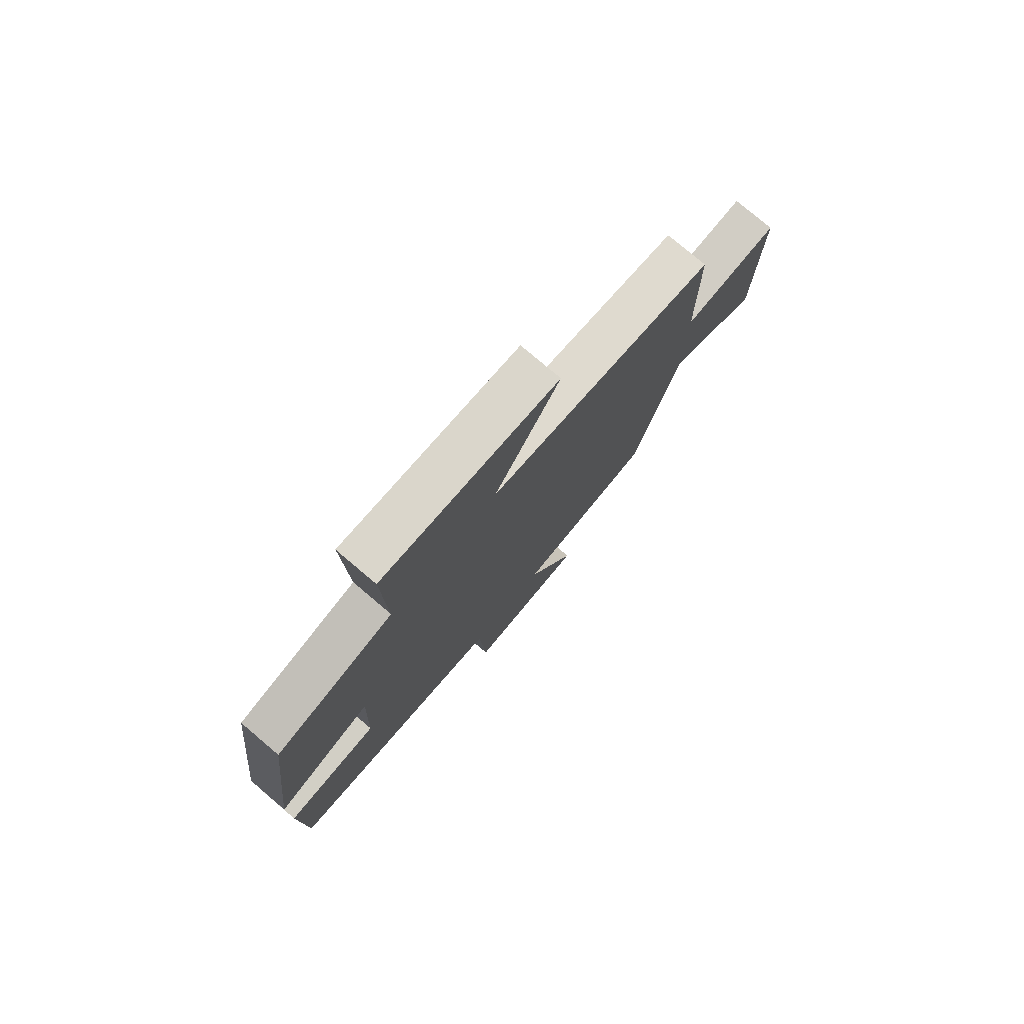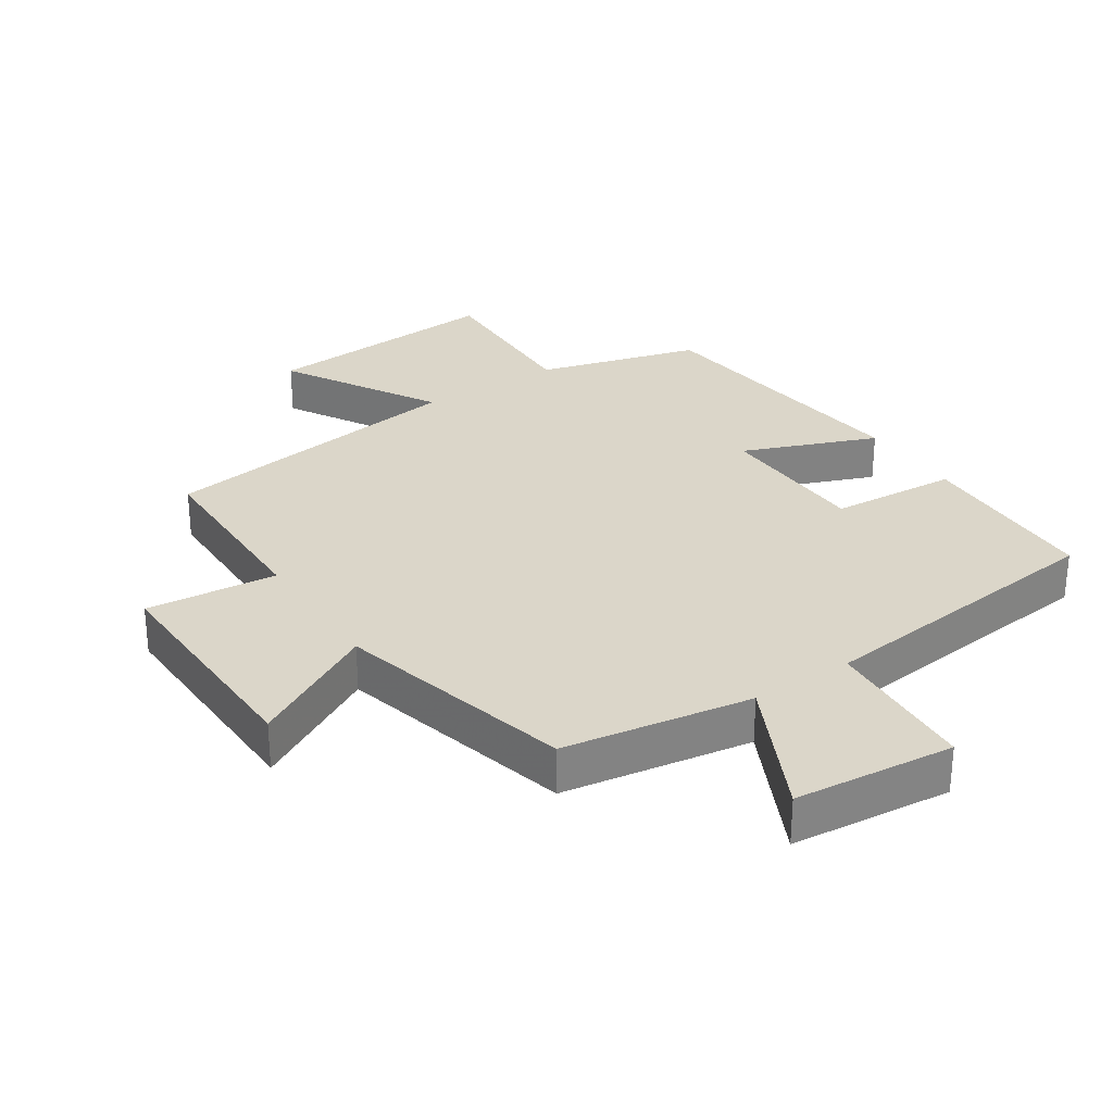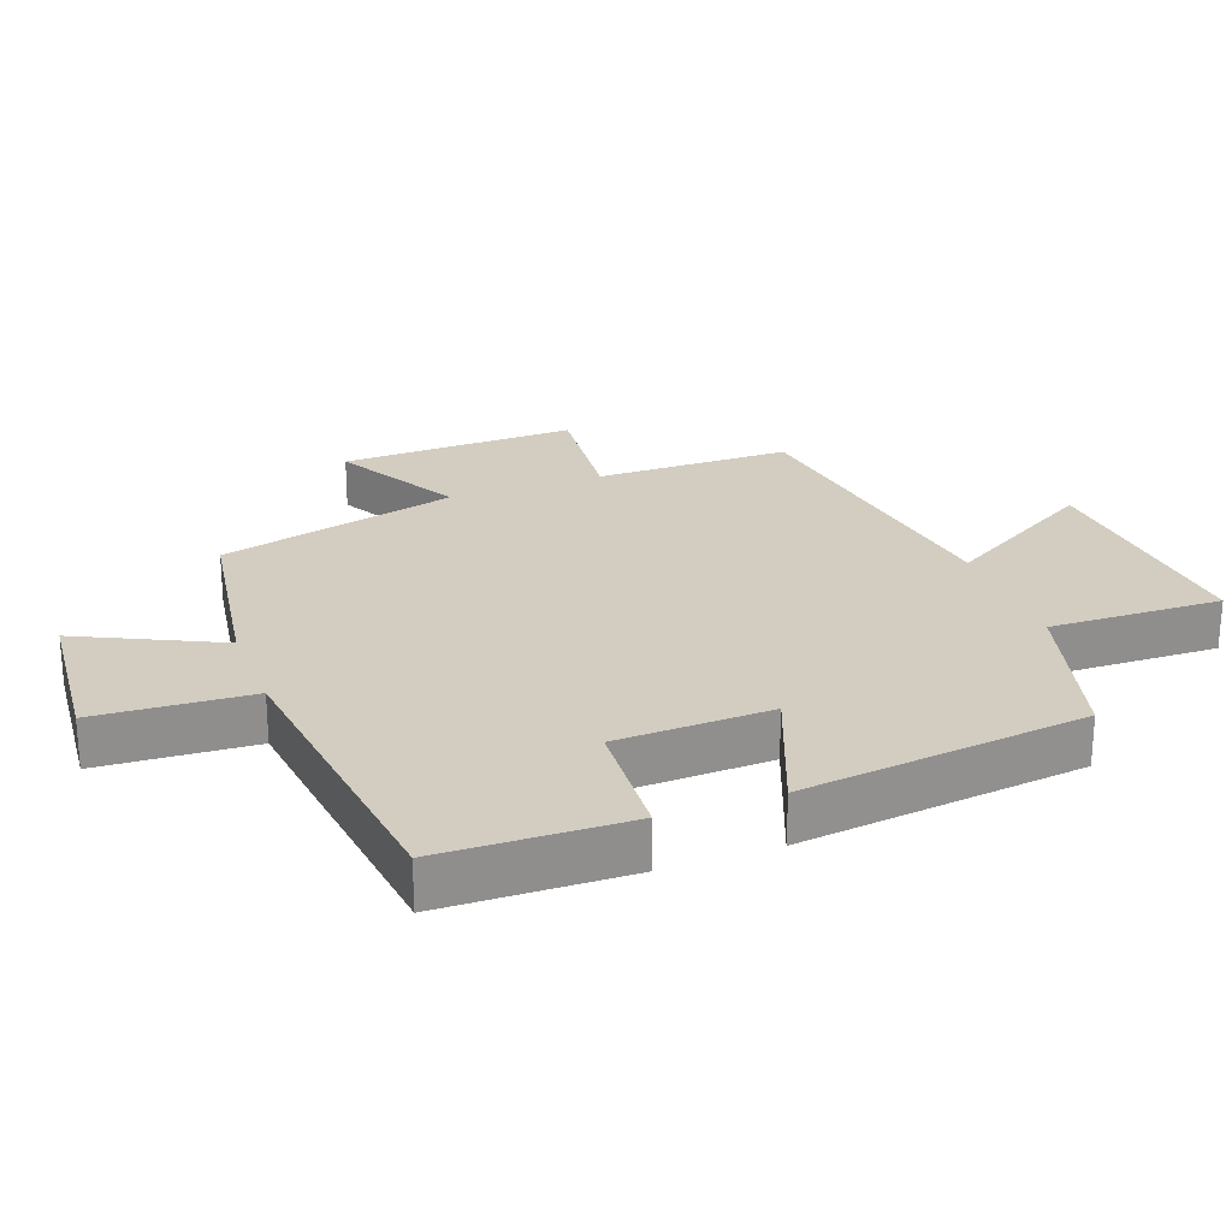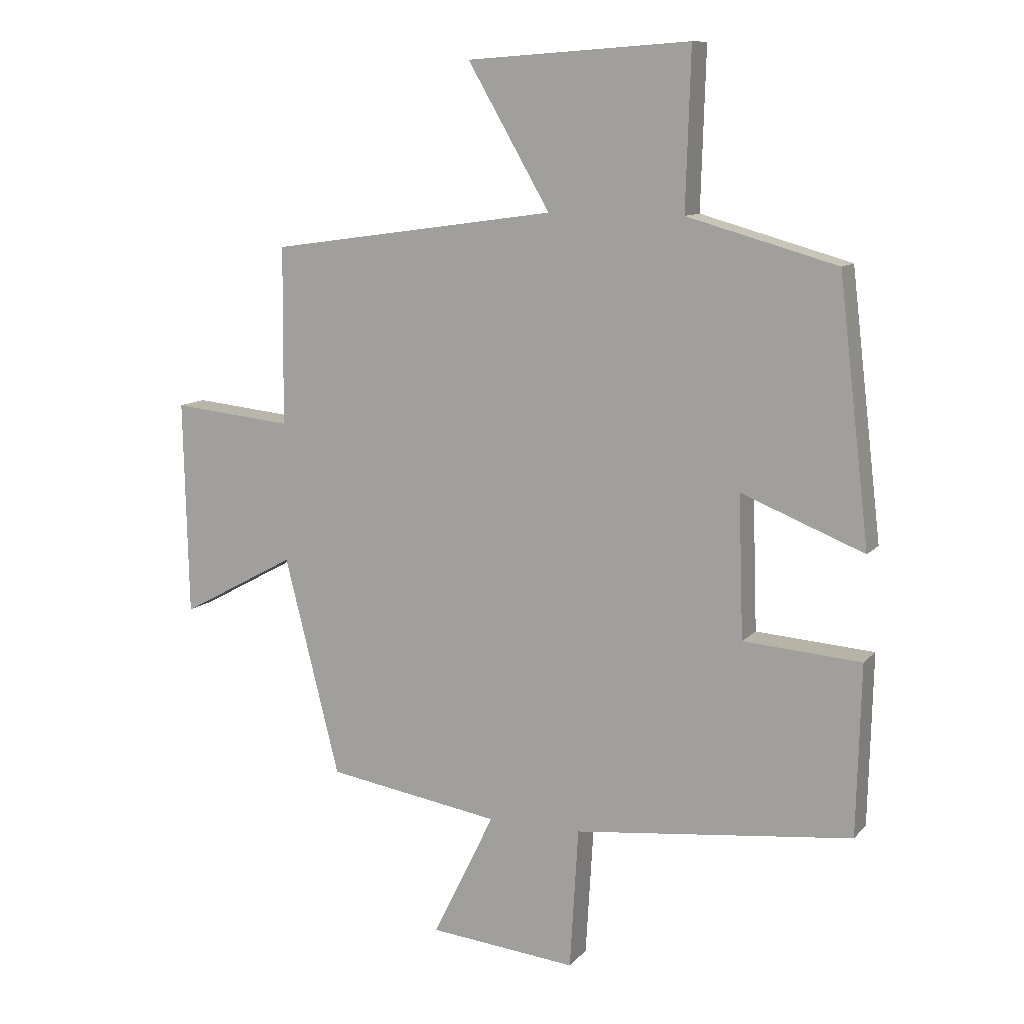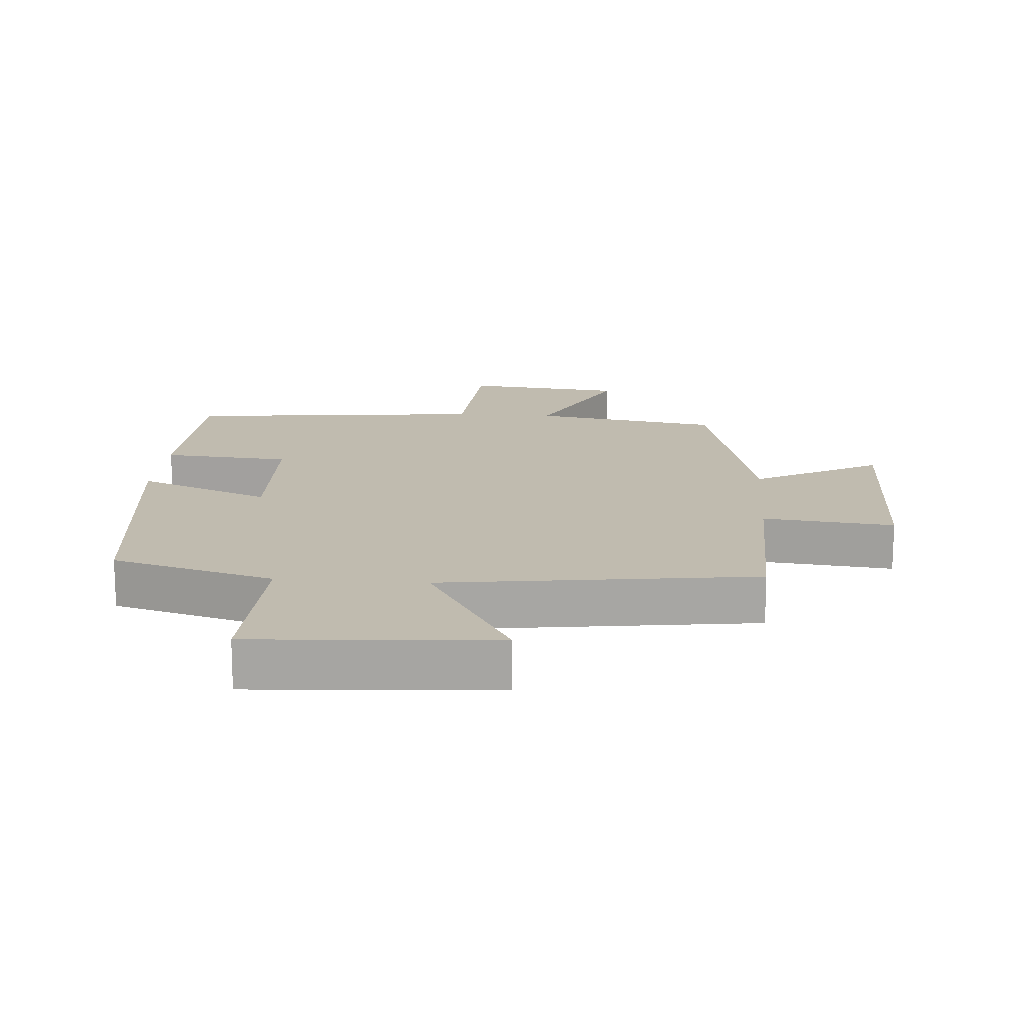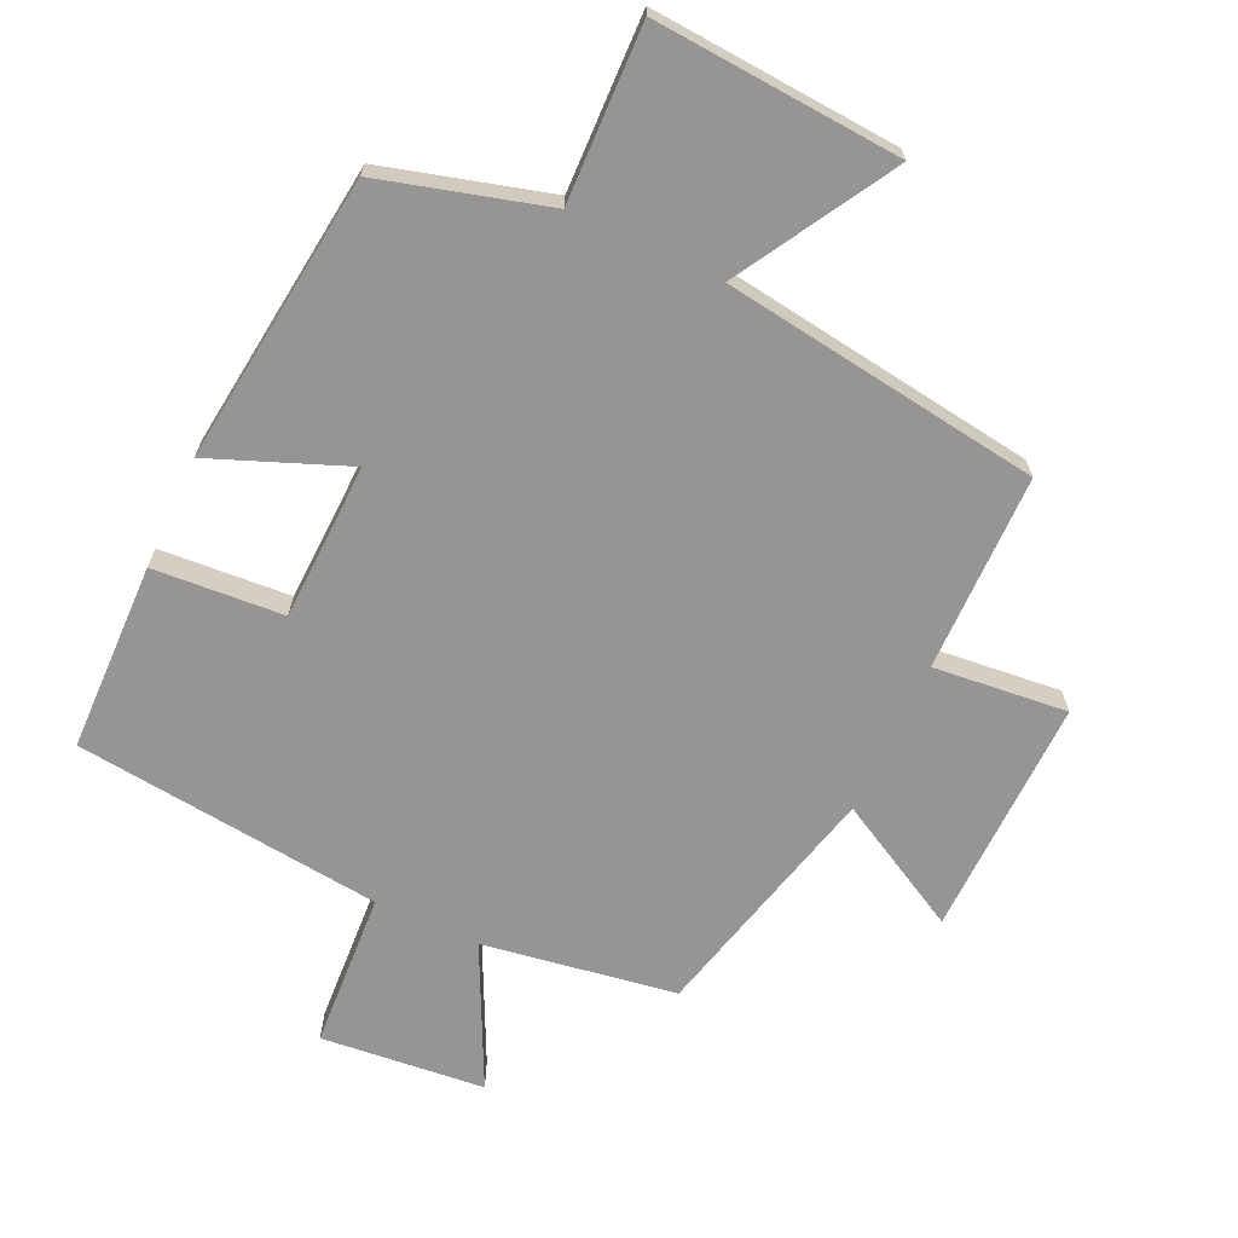
<metadata>
{"format":"obj","ext":"obj","renderer":"f3d","projection":"perspective","resolution":1024,"background":"white","views":[{"elev":77.6,"azim":-49.7,"up":"+Z"},{"elev":29.7,"azim":146.5,"up":"+Y"},{"elev":24.6,"azim":-110.6,"up":"+Y"},{"elev":10.7,"azim":-156.3,"up":"+Z"},{"elev":16.2,"azim":4.6,"up":"+Y"},{"elev":-67.5,"azim":-24.9,"up":"+Y"}]}
</metadata>
<code>
v 0.497 0.07 0.433
v 0.5 0.07 0.139
v 0.699 0.07 0.159
v 0.691 0.07 -0.197
v 0.5 0.07 -0.093
v 0.409 0.07 -0.454
v 0.122 0.07 -0.5
v 0.224 0.07 -0.709
v -0.02 0.07 -0.733
v -0.034 0.07 -0.5
v -0.493 0.07 -0.449
v -0.5 0.07 -0.168
v -0.306 0.07 -0.154
v -0.298 0.07 0.08
v -0.5 0.07 0
v -0.449 0.07 0.431
v -0.202 0.07 0.5
v -0.21 0.07 0.76
v 0.158 0.07 0.734
v 0.022 0.07 0.5
v 0.497 0 0.433
v 0.5 0 0.139
v 0.699 0 0.159
v 0.691 0 -0.197
v 0.5 0 -0.093
v 0.409 0 -0.454
v 0.122 0 -0.5
v 0.224 0 -0.709
v -0.02 0 -0.733
v -0.034 0 -0.5
v -0.493 0 -0.449
v -0.5 0 -0.168
v -0.306 0 -0.154
v -0.298 0 0.08
v -0.5 0 0
v -0.449 0 0.431
v -0.202 0 0.5
v -0.21 0 0.76
v 0.158 0 0.734
v 0.022 0 0.5
f 17 18 19 20
f 17 20 1
f 16 17 1
f 15 16 1
f 14 15 1
f 13 14 1 2
f 10 11 12 13
f 10 13 2 3
f 7 8 9 10
f 5 6 7 10
f 5 10 3
f 3 4 5
f 40 39 38 37
f 21 40 37
f 21 37 36
f 21 36 35
f 21 35 34
f 22 21 34 33
f 33 32 31 30
f 23 22 33 30
f 30 29 28 27
f 30 27 26 25
f 23 30 25
f 25 24 23
f 1 21 22 2
f 2 22 23 3
f 3 23 24 4
f 4 24 25 5
f 5 25 26 6
f 6 26 27 7
f 7 27 28 8
f 8 28 29 9
f 9 29 30 10
f 10 30 31 11
f 11 31 32 12
f 12 32 33 13
f 13 33 34 14
f 14 34 35 15
f 15 35 36 16
f 16 36 37 17
f 17 37 38 18
f 18 38 39 19
f 19 39 40 20
f 20 40 21 1

</code>
